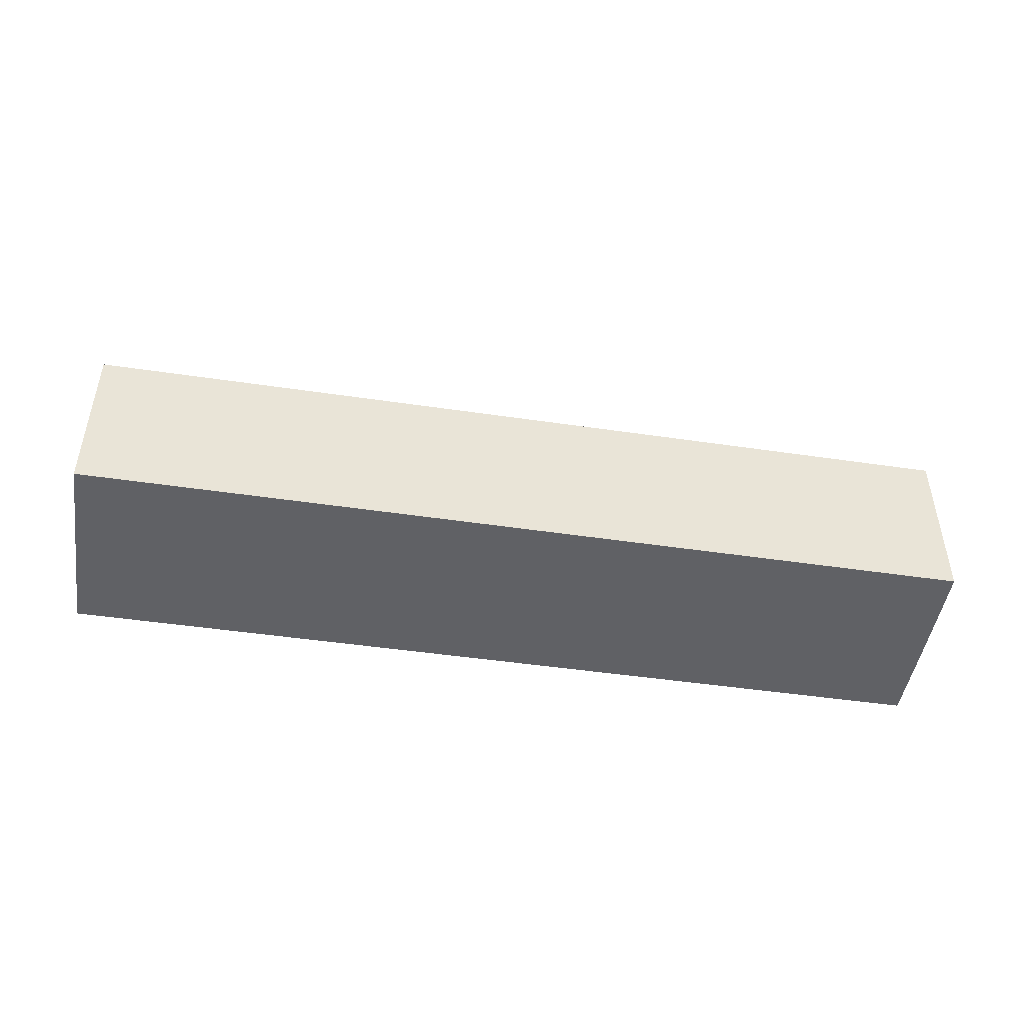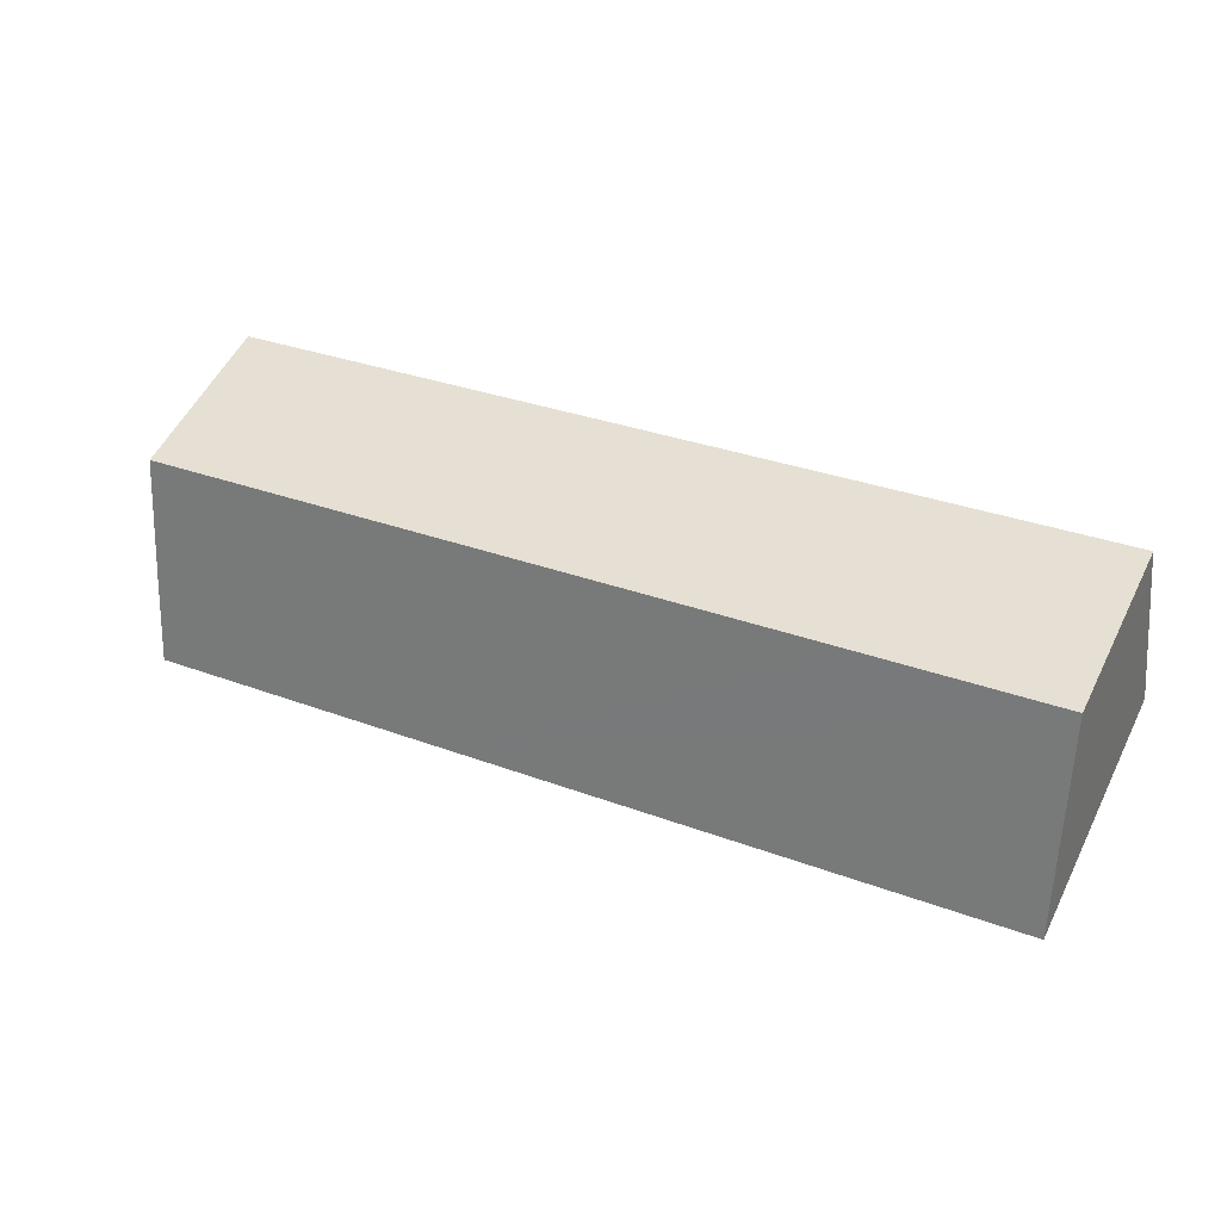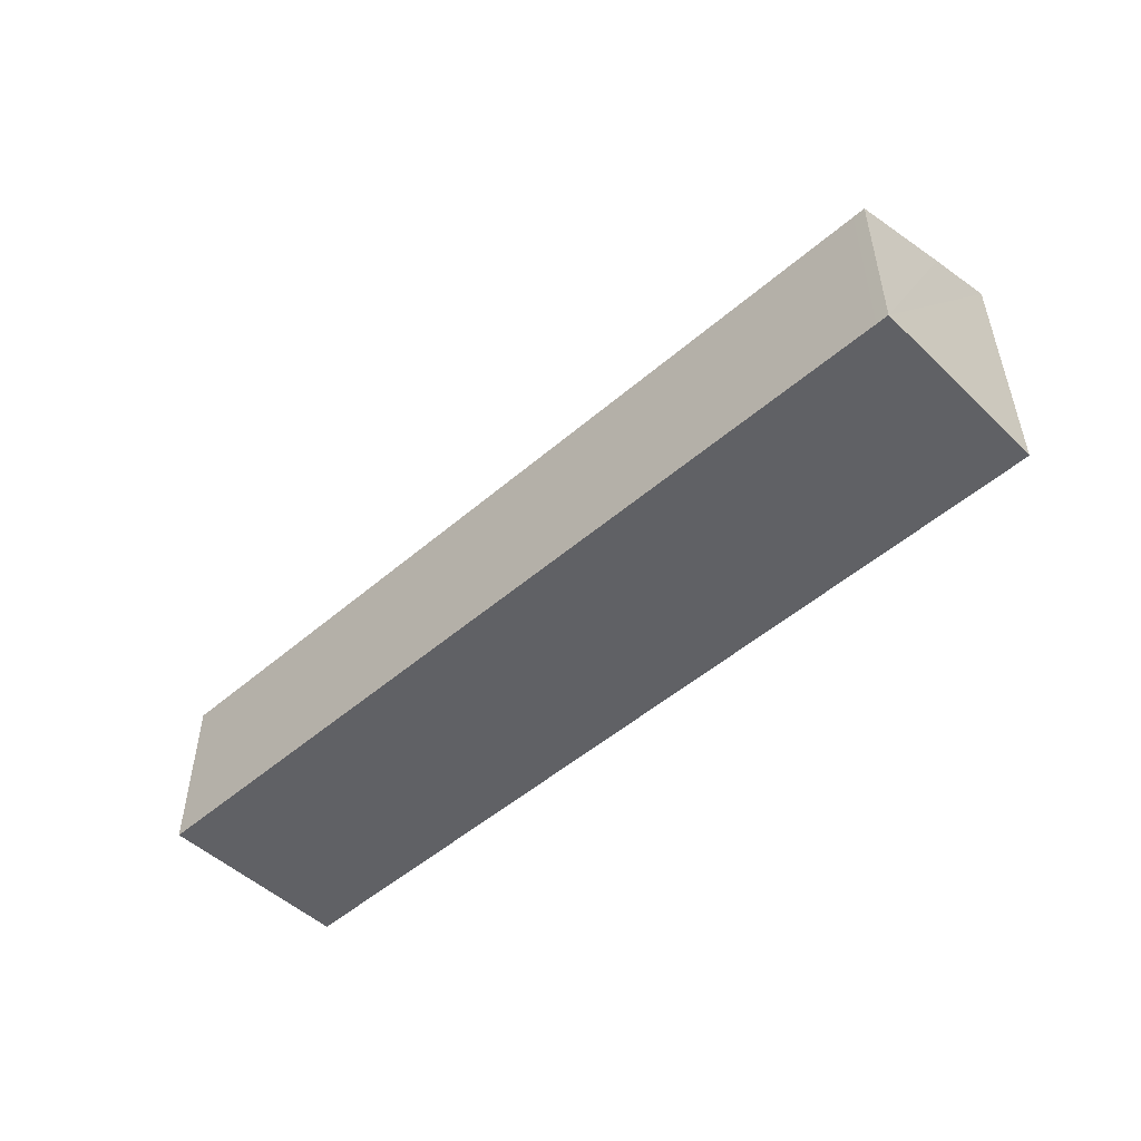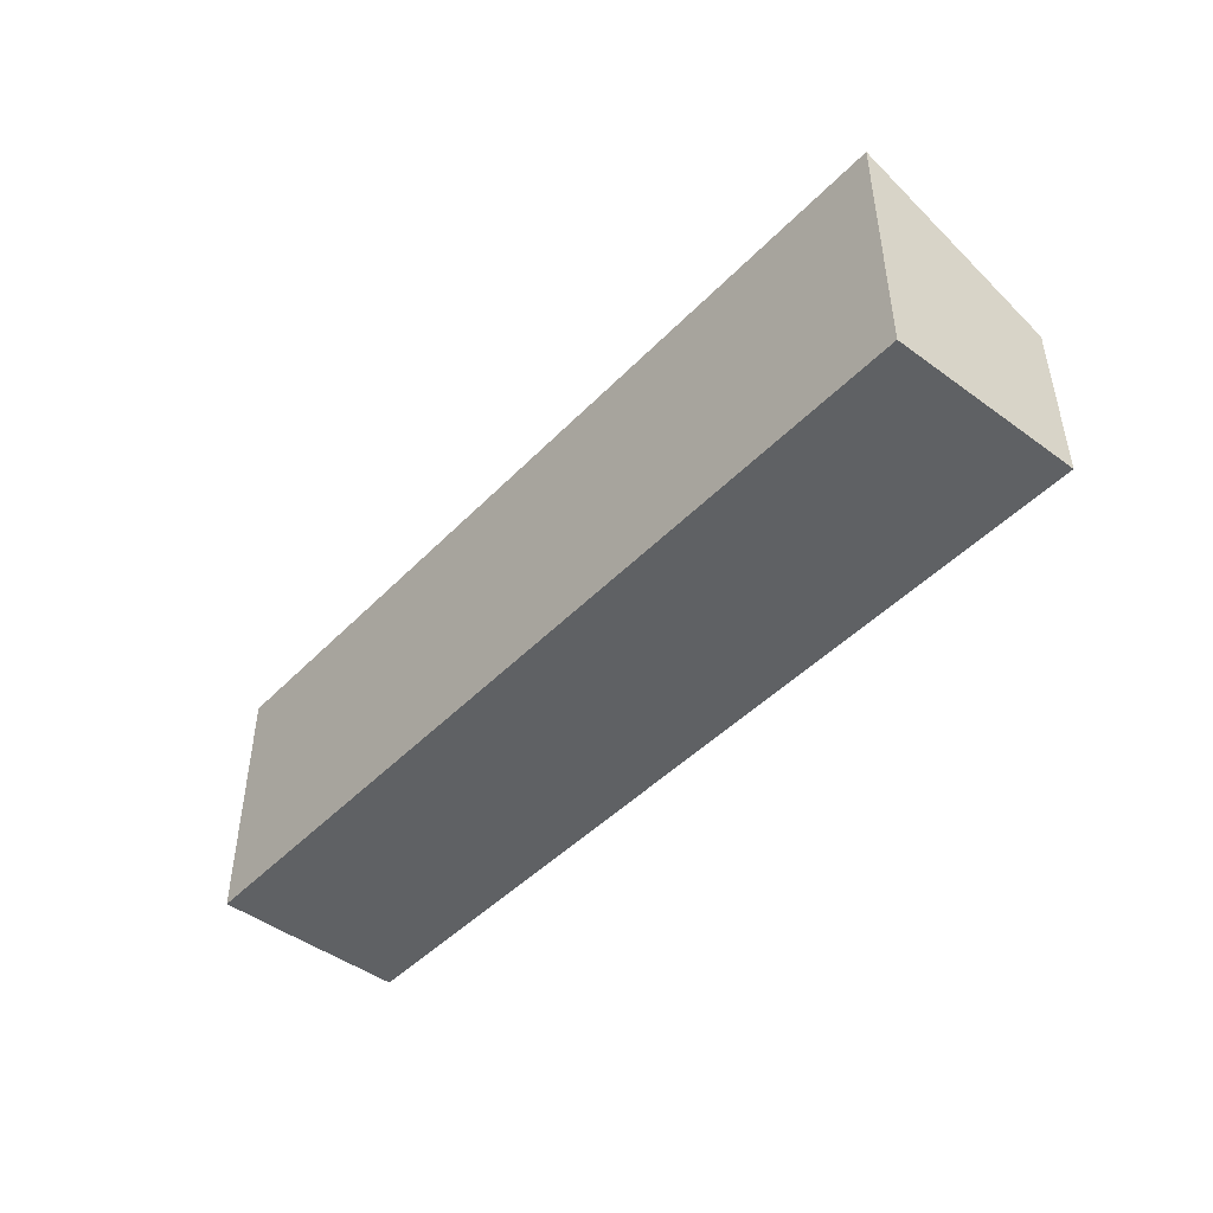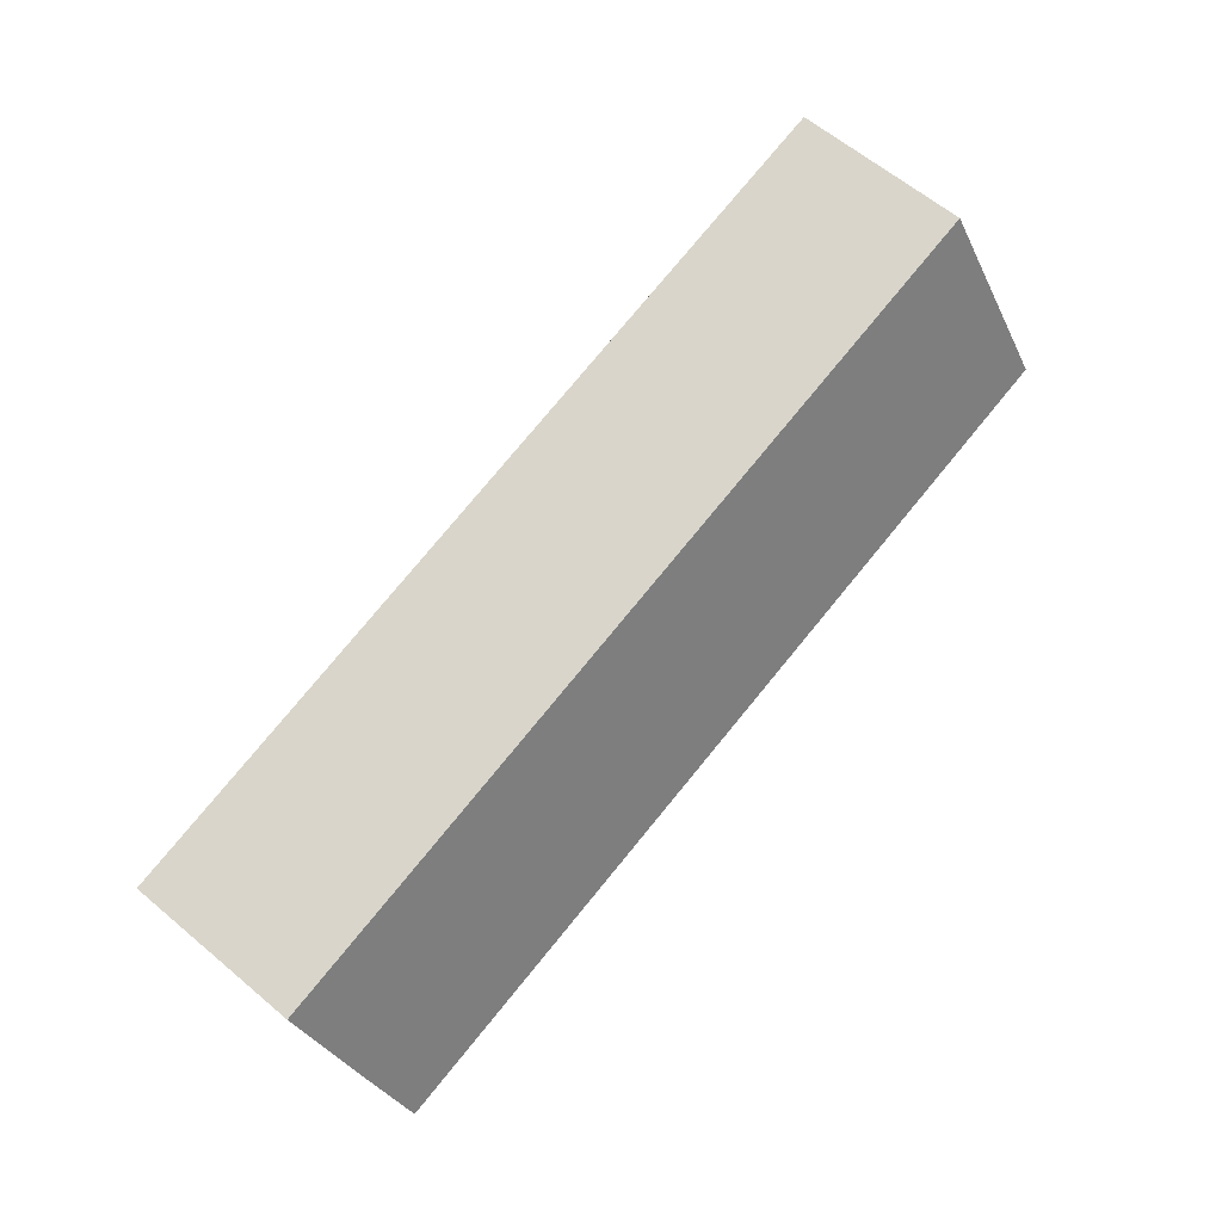
<metadata>
{"format":"obj","ext":"obj","renderer":"f3d","projection":"perspective","resolution":1024,"background":"white","views":[{"elev":-47.5,"azim":1.2,"up":"+Y"},{"elev":54.3,"azim":-153.8,"up":"+Z"},{"elev":-50.4,"azim":54.0,"up":"+Y"},{"elev":-46.2,"azim":-120.3,"up":"+Y"},{"elev":63.4,"azim":130.2,"up":"+Z"}]}
</metadata>
<code>
v  0.599 3.184 3.565
v  10.29 4.785 -1.924
v  0 4.794 2.935e-16
v  4.109 3.183 2.902
v  10.29 3.183 1.734
v  16.12 4.78 -3.014
v  16.53 3.183 0.554
v  16.38 4.134 -1.59
v  16.76 3.184 0.511
v  0.599 -2.183e-16 3.565
v  4.109 -1.777e-16 2.902
v  10.29 -1.062e-16 1.734
v  16.53 -3.392e-17 0.554
v  16.76 -3.129e-17 0.511
v  16.12 1.846e-16 -3.014
v  16.38 9.736e-17 -1.59
v  10.29 1.178e-16 -1.924
v  0 0 0
g defaultobject
f 1 2 3
f 2 1 4
f 2 4 5
f 2 5 6
f 6 5 7
f 6 7 8
f 8 7 9
f 10 4 1
f 4 10 11
f 4 11 5
f 5 11 12
f 5 12 7
f 7 12 13
f 7 13 9
f 9 13 14
f 14 8 9
f 8 14 6
f 6 14 15
f 15 14 16
f 15 2 6
f 2 15 17
f 2 17 3
f 3 17 18
f 18 1 3
f 1 18 10
f 17 10 18
f 10 17 11
f 11 17 12
f 12 17 15
f 12 15 13
f 13 15 16
f 13 16 14

</code>
